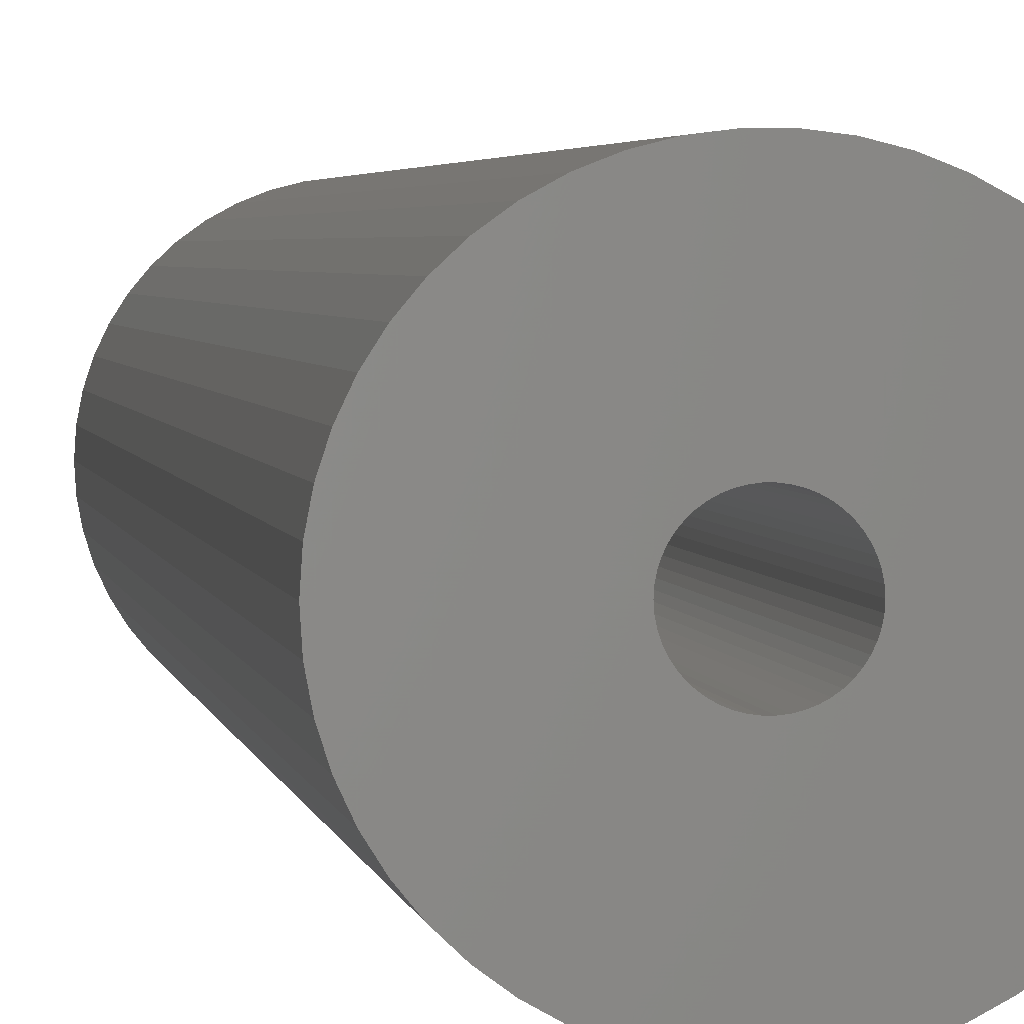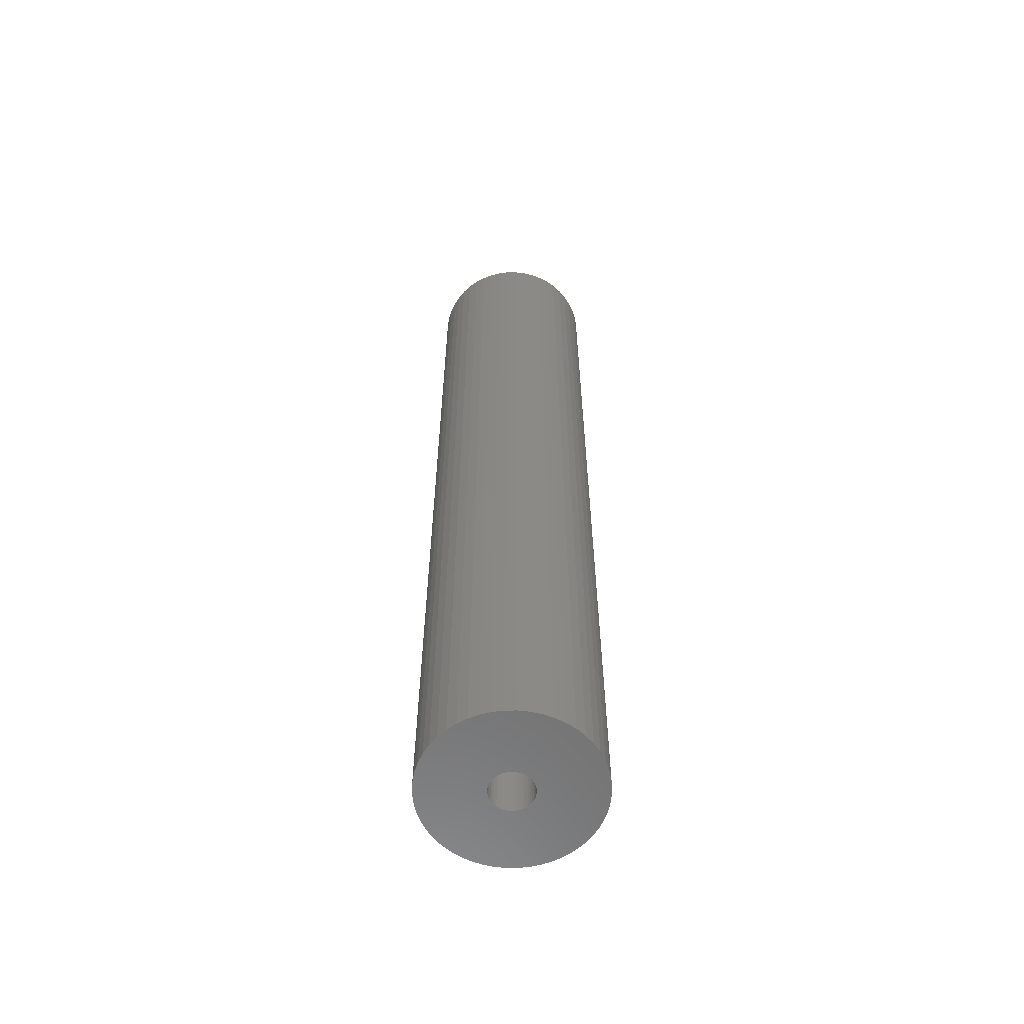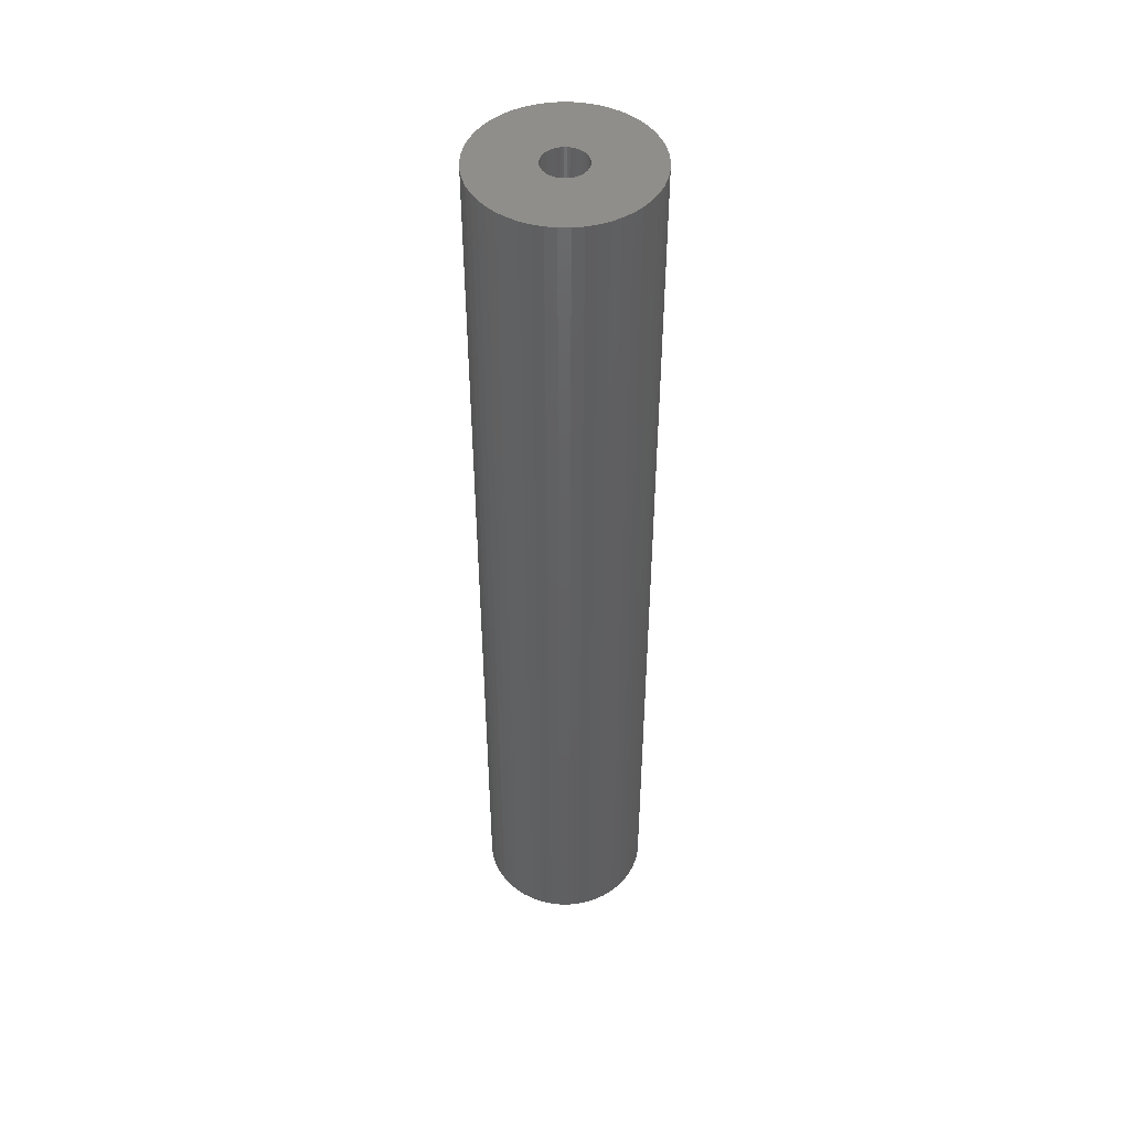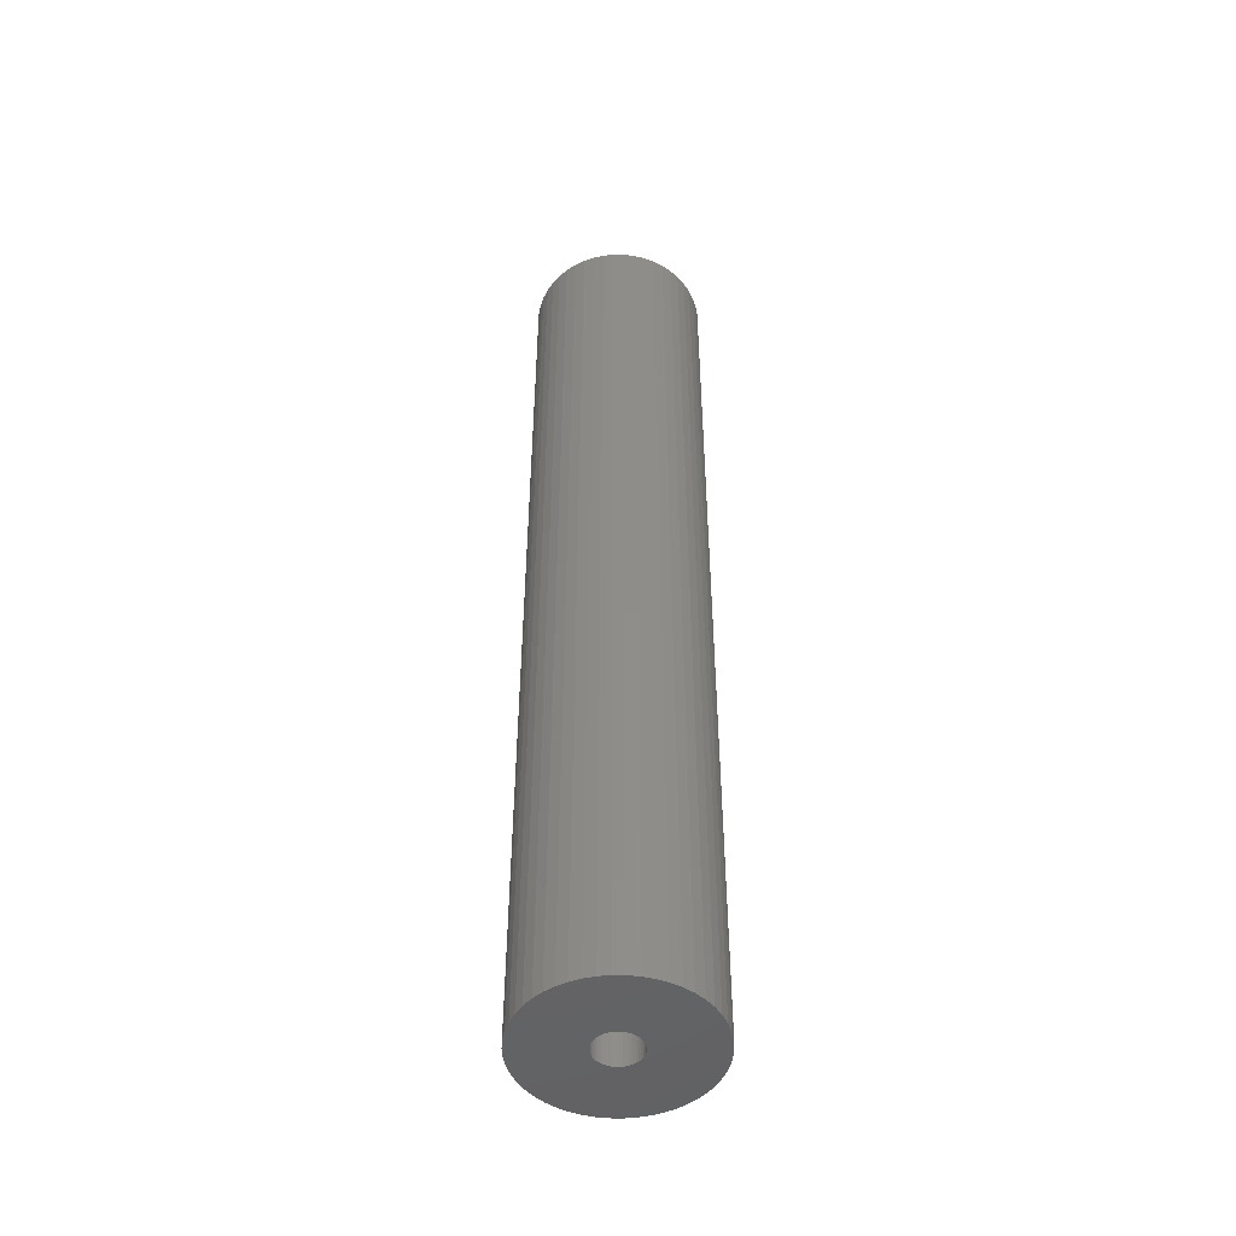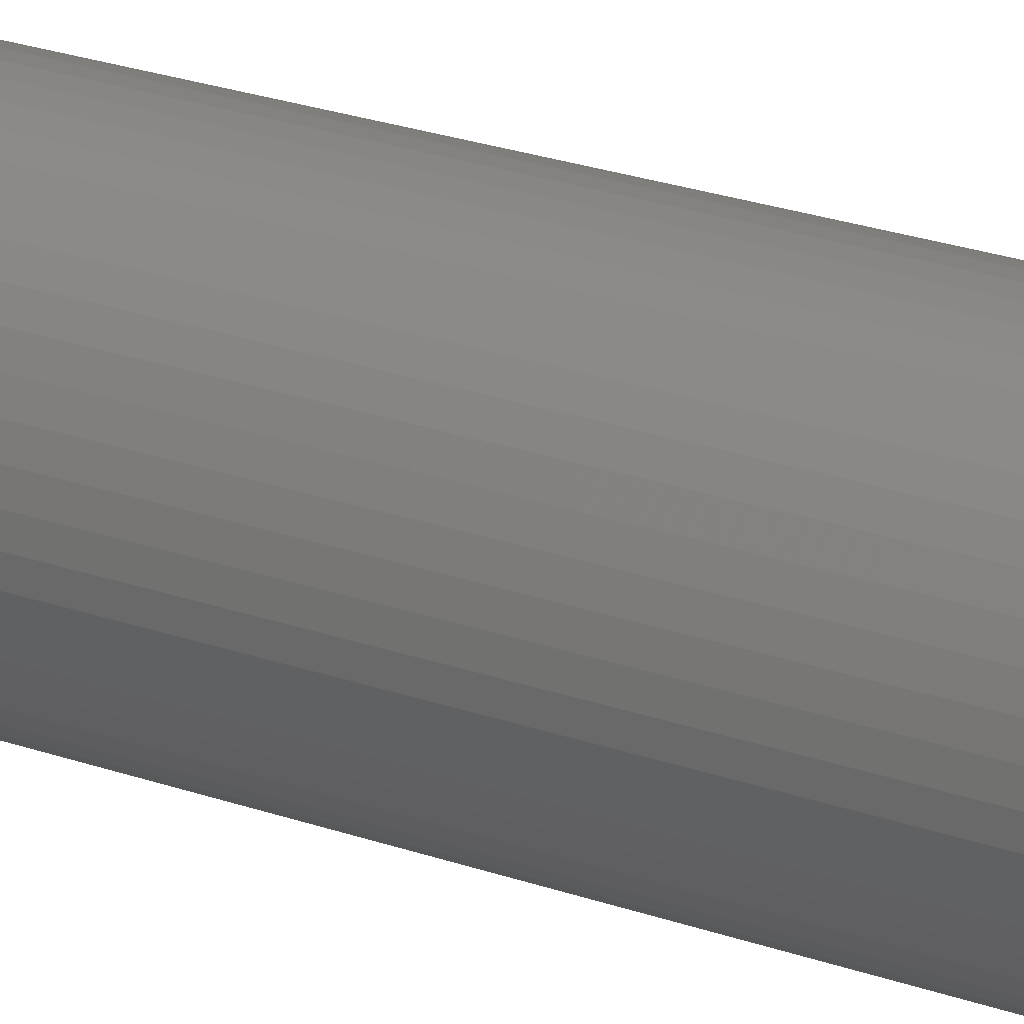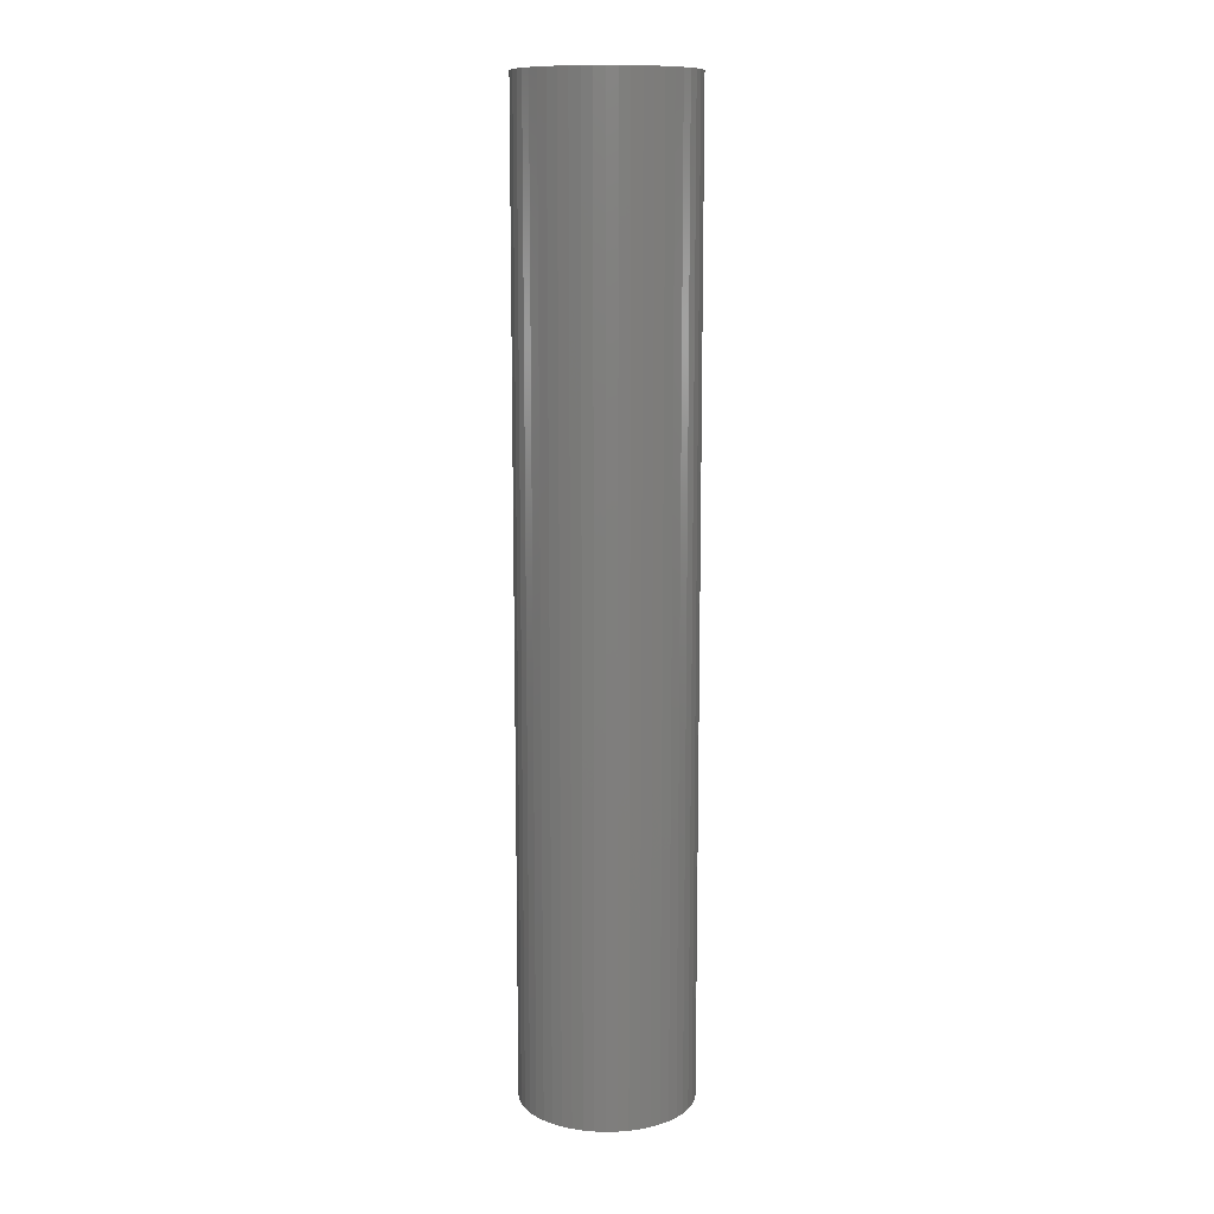
<metadata>
{"format":"stl","ext":"stl","renderer":"f3d","projection":"perspective","resolution":1024,"background":"white","views":[{"elev":1.9,"azim":174.4,"up":"+Y"},{"elev":-60.1,"azim":151.7,"up":"+Z"},{"elev":47.3,"azim":165.9,"up":"+Z"},{"elev":-48.6,"azim":-36.6,"up":"+Z"},{"elev":22.7,"azim":122.1,"up":"+Y"},{"elev":11.5,"azim":18.7,"up":"+Z"}]}
</metadata>
<code>
# stl→obj: 200 verts, 400 faces
v 6.25 0 35
v 6.201 0.7833 -35
v 6.201 0.7833 35
v 6.25 0 -35
v -6.25 0 -35
v -6.201 0.7833 35
v -6.201 0.7833 -35
v -6.25 0 35
v 0.3924 6.238 -35
v -0.3924 6.238 35
v 0.3924 6.238 35
v -0.3924 6.238 -35
v -0.3924 -6.238 -35
v 0.3924 -6.238 35
v -0.3924 -6.238 35
v 0.3924 -6.238 -35
v 4.556 4.278 -35
v 3.984 4.816 35
v 4.556 4.278 35
v 3.984 4.816 -35
v -3.984 4.816 -35
v -4.556 4.278 35
v -3.984 4.816 35
v -4.556 4.278 -35
v -1.931 5.944 -35
v -2.661 5.655 35
v -1.931 5.944 35
v -2.661 5.655 -35
v 5.811 2.301 35
v 5.477 3.011 -35
v 5.477 3.011 35
v 5.811 2.301 -35
v 5.056 3.674 -35
v 5.056 3.674 35
v 2.661 5.655 -35
v 1.931 5.944 35
v 2.661 5.655 35
v 1.931 5.944 -35
v 1.171 6.139 35
v 1.171 6.139 -35
v 3.349 5.277 -35
v 3.349 5.277 35
v -5.811 2.301 -35
v -5.477 3.011 35
v -5.477 3.011 -35
v -5.811 2.301 35
v -5.056 3.674 -35
v -5.056 3.674 35
v -6.054 1.554 -35
v -6.054 1.554 35
v -3.349 5.277 35
v -3.349 5.277 -35
v -1.171 6.139 35
v -1.171 6.139 -35
v 1.171 -6.139 35
v 1.171 -6.139 -35
v 1.931 -5.944 -35
v 2.661 -5.655 35
v 1.931 -5.944 35
v 2.661 -5.655 -35
v 6.054 1.554 35
v 6.054 1.554 -35
v 1.55 0 35
v 1.538 0.1943 35
v 6.201 -0.7833 35
v 1.501 0.3855 35
v 1.538 -0.1943 35
v 1.441 0.5706 35
v 6.054 -1.554 35
v 1.358 0.7467 35
v 1.501 -0.3855 35
v 1.254 0.9111 35
v 5.811 -2.301 35
v 1.13 1.061 35
v 1.441 -0.5706 35
v 0.988 1.194 35
v 5.477 -3.011 35
v 0.8305 1.309 35
v 1.358 -0.7467 35
v 0.66 1.402 35
v 5.056 -3.674 35
v 1.254 -0.9111 35
v 0.479 1.474 35
v 0.2904 1.523 35
v 0.09732 1.547 35
v -0.09732 1.547 35
v -0.2904 1.523 35
v -0.479 1.474 35
v -0.66 1.402 35
v -0.8305 1.309 35
v -0.988 1.194 35
v -1.13 1.061 35
v -1.254 0.9111 35
v 4.556 -4.278 35
v 1.13 -1.061 35
v 3.984 -4.816 35
v 0.988 -1.194 35
v 3.349 -5.277 35
v 0.8305 -1.309 35
v 0.66 -1.402 35
v 0.479 -1.474 35
v 0.2904 -1.523 35
v 0.09732 -1.547 35
v -0.09732 -1.547 35
v -0.2904 -1.523 35
v -1.171 -6.139 35
v -0.479 -1.474 35
v -1.931 -5.944 35
v -0.66 -1.402 35
v -2.661 -5.655 35
v -0.8305 -1.309 35
v -3.349 -5.277 35
v -0.988 -1.194 35
v -3.984 -4.816 35
v -1.13 -1.061 35
v -4.556 -4.278 35
v -1.254 -0.9111 35
v -5.056 -3.674 35
v -1.358 -0.7467 35
v -5.477 -3.011 35
v -1.441 -0.5706 35
v -5.811 -2.301 35
v -1.501 -0.3855 35
v -6.054 -1.554 35
v -1.538 -0.1943 35
v -6.201 -0.7833 35
v -1.55 0 35
v -1.358 0.7467 35
v -1.441 0.5706 35
v -1.501 0.3855 35
v -1.538 0.1943 35
v 6.201 -0.7833 -35
v 5.056 -3.674 -35
v 4.556 -4.278 -35
v 6.054 -1.554 -35
v 5.811 -2.301 -35
v -5.477 -3.011 -35
v -5.811 -2.301 -35
v 1.55 0 -35
v 1.538 -0.1943 -35
v 1.501 -0.3855 -35
v 1.538 0.1943 -35
v 1.441 -0.5706 -35
v 5.477 -3.011 -35
v 1.358 -0.7467 -35
v 1.501 0.3855 -35
v 1.254 -0.9111 -35
v 1.13 -1.061 -35
v 3.984 -4.816 -35
v 1.441 0.5706 -35
v 0.988 -1.194 -35
v 3.349 -5.277 -35
v 0.8305 -1.309 -35
v 1.358 0.7467 -35
v 0.66 -1.402 -35
v 1.254 0.9111 -35
v 0.479 -1.474 -35
v 0.2904 -1.523 -35
v 0.09732 -1.547 -35
v -0.09732 -1.547 -35
v -0.2904 -1.523 -35
v -1.171 -6.139 -35
v -0.479 -1.474 -35
v -1.931 -5.944 -35
v -0.66 -1.402 -35
v -2.661 -5.655 -35
v -0.8305 -1.309 -35
v -3.349 -5.277 -35
v -0.988 -1.194 -35
v -3.984 -4.816 -35
v -1.13 -1.061 -35
v -4.556 -4.278 -35
v -1.254 -0.9111 -35
v -5.056 -3.674 -35
v 1.13 1.061 -35
v 0.988 1.194 -35
v 0.8305 1.309 -35
v 0.66 1.402 -35
v 0.479 1.474 -35
v 0.2904 1.523 -35
v 0.09732 1.547 -35
v -0.09732 1.547 -35
v -0.2904 1.523 -35
v -0.479 1.474 -35
v -0.66 1.402 -35
v -0.8305 1.309 -35
v -0.988 1.194 -35
v -1.13 1.061 -35
v -1.254 0.9111 -35
v -1.358 0.7467 -35
v -1.441 0.5706 -35
v -1.501 0.3855 -35
v -1.538 0.1943 -35
v -1.55 0 -35
v -1.358 -0.7467 -35
v -1.441 -0.5706 -35
v -1.501 -0.3855 -35
v -6.054 -1.554 -35
v -1.538 -0.1943 -35
v -6.201 -0.7833 -35
f 1 2 3
f 2 1 4
f 5 6 7
f 6 5 8
f 9 10 11
f 10 9 12
f 13 14 15
f 14 13 16
f 17 18 19
f 18 17 20
f 21 22 23
f 22 21 24
f 25 26 27
f 26 25 28
f 29 30 31
f 30 29 32
f 31 33 34
f 33 31 30
f 35 36 37
f 36 35 38
f 38 39 36
f 39 38 40
f 41 37 42
f 37 41 35
f 43 44 45
f 44 43 46
f 47 22 24
f 22 47 48
f 49 46 43
f 46 49 50
f 28 51 26
f 51 28 52
f 12 53 10
f 53 12 54
f 16 55 14
f 55 16 56
f 57 58 59
f 58 57 60
f 61 32 29
f 32 61 62
f 3 62 61
f 62 3 2
f 34 17 19
f 17 34 33
f 40 11 39
f 11 40 9
f 20 42 18
f 42 20 41
f 45 48 47
f 48 45 44
f 7 50 49
f 50 7 6
f 63 1 3
f 64 3 61
f 1 63 65
f 66 61 29
f 67 65 63
f 68 29 31
f 65 67 69
f 70 31 34
f 71 69 67
f 72 34 19
f 69 71 73
f 74 19 18
f 75 73 71
f 76 18 42
f 73 75 77
f 78 42 37
f 79 77 75
f 80 37 36
f 77 79 81
f 82 81 79
f 3 64 63
f 61 66 64
f 29 68 66
f 31 70 68
f 34 72 70
f 83 36 39
f 19 74 72
f 18 76 74
f 42 78 76
f 37 80 78
f 36 83 80
f 84 39 11
f 39 84 83
f 11 85 84
f 11 86 85
f 10 86 11
f 86 10 87
f 53 87 10
f 87 53 88
f 27 88 53
f 88 27 89
f 26 89 27
f 89 26 90
f 51 90 26
f 90 51 91
f 23 91 51
f 91 23 92
f 22 92 23
f 92 22 93
f 48 93 22
f 81 82 94
f 95 94 82
f 94 95 96
f 97 96 95
f 96 97 98
f 99 98 97
f 98 99 58
f 100 58 99
f 58 100 59
f 101 59 100
f 59 101 55
f 102 55 101
f 55 102 14
f 103 14 102
f 104 14 103
f 15 104 105
f 104 15 14
f 106 105 107
f 108 107 109
f 110 109 111
f 112 111 113
f 114 113 115
f 105 106 15
f 116 115 117
f 118 117 119
f 120 119 121
f 122 121 123
f 124 123 125
f 126 125 127
f 93 48 128
f 107 108 106
f 44 128 48
f 109 110 108
f 128 44 129
f 111 112 110
f 46 129 44
f 113 114 112
f 129 46 130
f 115 116 114
f 50 130 46
f 117 118 116
f 130 50 131
f 119 120 118
f 6 131 50
f 121 122 120
f 131 6 127
f 123 124 122
f 8 127 6
f 125 126 124
f 127 8 126
f 52 23 51
f 23 52 21
f 54 27 53
f 27 54 25
f 65 4 1
f 4 65 132
f 94 133 81
f 133 94 134
f 73 135 69
f 135 73 136
f 69 132 65
f 132 69 135
f 137 122 138
f 122 137 120
f 139 4 132
f 140 132 135
f 4 139 2
f 141 135 136
f 142 2 139
f 143 136 144
f 2 142 62
f 145 144 133
f 146 62 142
f 147 133 134
f 62 146 32
f 148 134 149
f 150 32 146
f 151 149 152
f 32 150 30
f 153 152 60
f 154 30 150
f 155 60 57
f 30 154 33
f 156 33 154
f 132 140 139
f 135 141 140
f 136 143 141
f 144 145 143
f 133 147 145
f 157 57 56
f 134 148 147
f 149 151 148
f 152 153 151
f 60 155 153
f 57 157 155
f 158 56 16
f 56 158 157
f 16 159 158
f 16 160 159
f 13 160 16
f 160 13 161
f 162 161 13
f 161 162 163
f 164 163 162
f 163 164 165
f 166 165 164
f 165 166 167
f 168 167 166
f 167 168 169
f 170 169 168
f 169 170 171
f 172 171 170
f 171 172 173
f 174 173 172
f 33 156 17
f 175 17 156
f 17 175 20
f 176 20 175
f 20 176 41
f 177 41 176
f 41 177 35
f 178 35 177
f 35 178 38
f 179 38 178
f 38 179 40
f 180 40 179
f 40 180 9
f 181 9 180
f 182 9 181
f 12 182 183
f 182 12 9
f 54 183 184
f 25 184 185
f 28 185 186
f 52 186 187
f 21 187 188
f 183 54 12
f 24 188 189
f 47 189 190
f 45 190 191
f 43 191 192
f 49 192 193
f 7 193 194
f 173 174 195
f 184 25 54
f 137 195 174
f 185 28 25
f 195 137 196
f 186 52 28
f 138 196 137
f 187 21 52
f 196 138 197
f 188 24 21
f 198 197 138
f 189 47 24
f 197 198 199
f 190 45 47
f 200 199 198
f 191 43 45
f 199 200 194
f 192 49 43
f 5 194 200
f 193 7 49
f 194 5 7
f 60 98 58
f 98 60 152
f 81 144 77
f 144 81 133
f 138 124 198
f 124 138 122
f 56 59 55
f 59 56 57
f 77 136 73
f 136 77 144
f 162 15 106
f 15 162 13
f 166 108 110
f 108 166 164
f 164 106 108
f 106 164 162
f 172 118 174
f 118 172 116
f 172 114 116
f 114 172 170
f 198 126 200
f 126 198 124
f 200 8 5
f 8 200 126
f 149 94 96
f 94 149 134
f 152 96 98
f 96 152 149
f 168 110 112
f 110 168 166
f 170 112 114
f 112 170 168
f 174 120 137
f 120 174 118
f 150 70 154
f 70 150 68
f 130 191 129
f 191 130 192
f 154 72 156
f 72 154 70
f 180 83 84
f 83 180 179
f 179 80 83
f 80 179 178
f 185 88 89
f 88 185 184
f 129 190 128
f 190 129 191
f 141 67 140
f 67 141 71
f 177 76 78
f 76 177 176
f 93 188 92
f 188 93 189
f 186 89 90
f 89 186 185
f 184 87 88
f 87 184 183
f 139 64 142
f 64 139 63
f 143 71 141
f 71 143 75
f 169 115 113
f 115 169 171
f 119 196 121
f 196 119 195
f 158 103 102
f 103 158 159
f 151 99 97
f 99 151 153
f 142 66 146
f 66 142 64
f 146 68 150
f 68 146 66
f 176 74 76
f 74 176 175
f 182 85 86
f 85 182 181
f 178 78 80
f 78 178 177
f 127 193 131
f 193 127 194
f 128 189 93
f 189 128 190
f 183 86 87
f 86 183 182
f 187 90 91
f 90 187 186
f 188 91 92
f 91 188 187
f 140 63 139
f 63 140 67
f 147 79 145
f 79 147 82
f 115 173 117
f 173 115 171
f 157 102 101
f 102 157 158
f 156 74 175
f 74 156 72
f 181 84 85
f 84 181 180
f 131 192 130
f 192 131 193
f 145 75 143
f 75 145 79
f 161 107 105
f 107 161 163
f 160 105 104
f 105 160 161
f 125 194 127
f 194 125 199
f 121 197 123
f 197 121 196
f 153 100 99
f 100 153 155
f 148 82 147
f 82 148 95
f 159 104 103
f 104 159 160
f 165 111 109
f 111 165 167
f 123 199 125
f 199 123 197
f 117 195 119
f 195 117 173
f 155 101 100
f 101 155 157
f 148 97 95
f 97 148 151
f 167 113 111
f 113 167 169
f 163 109 107
f 109 163 165

</code>
